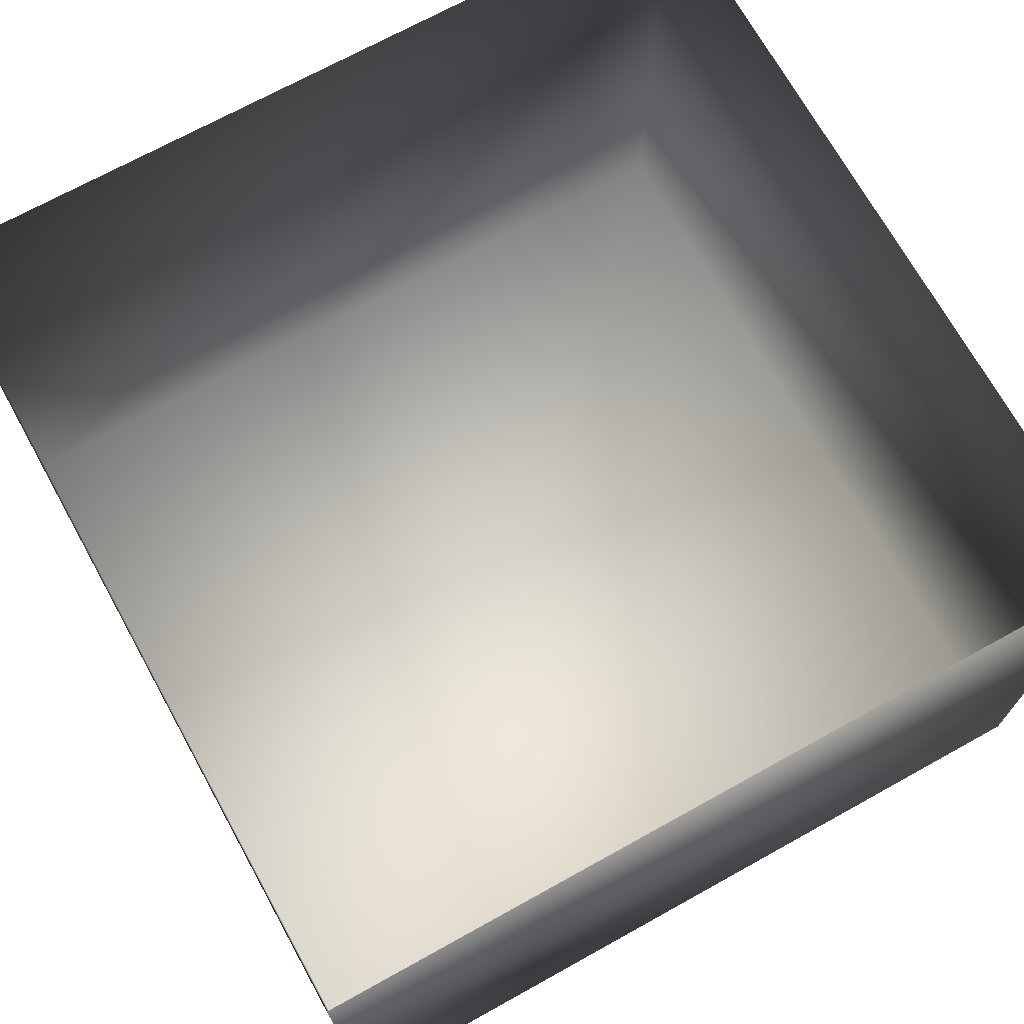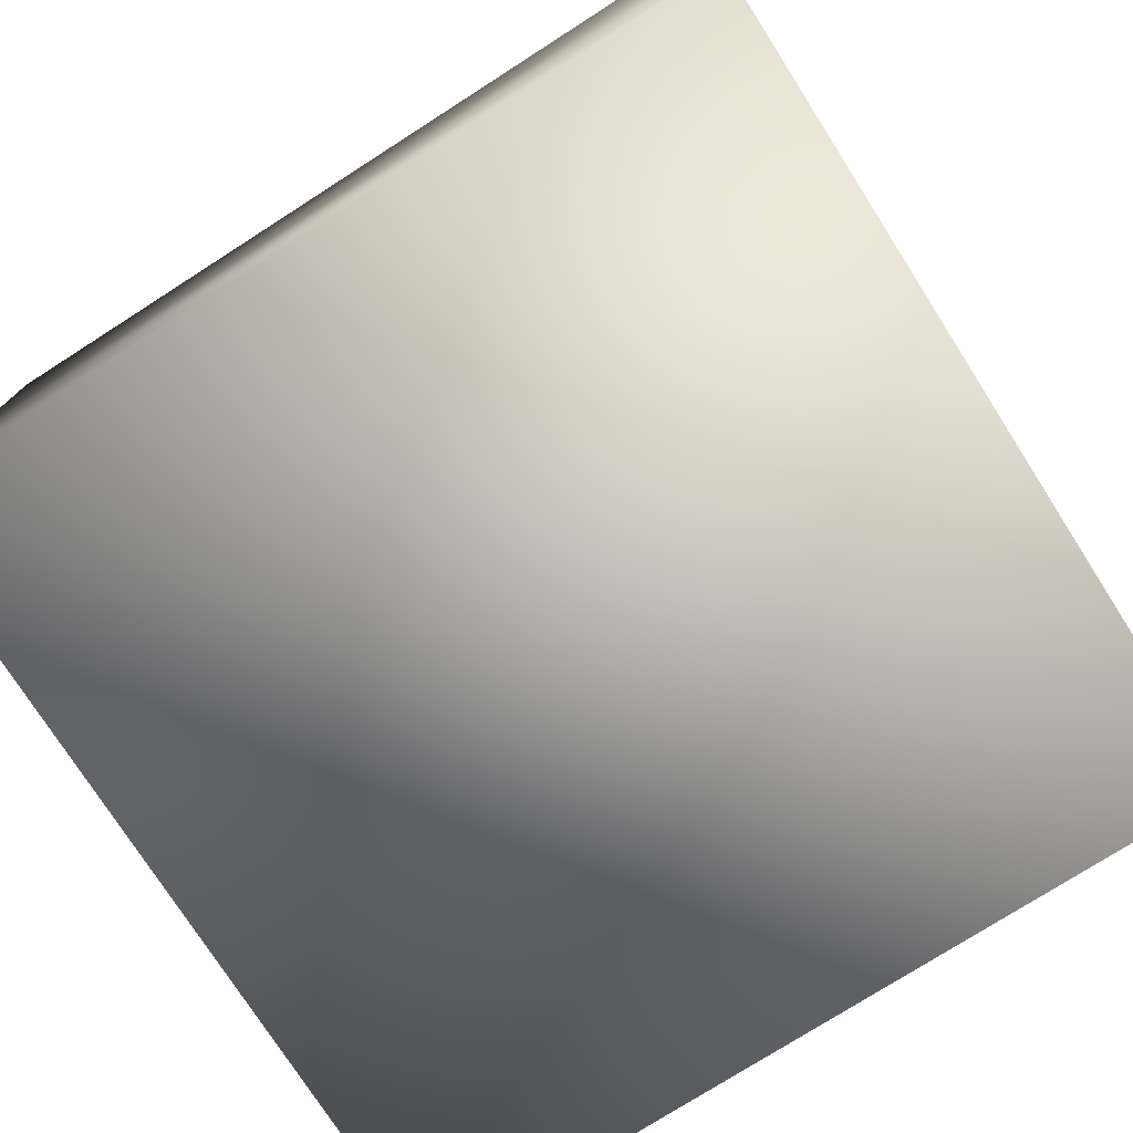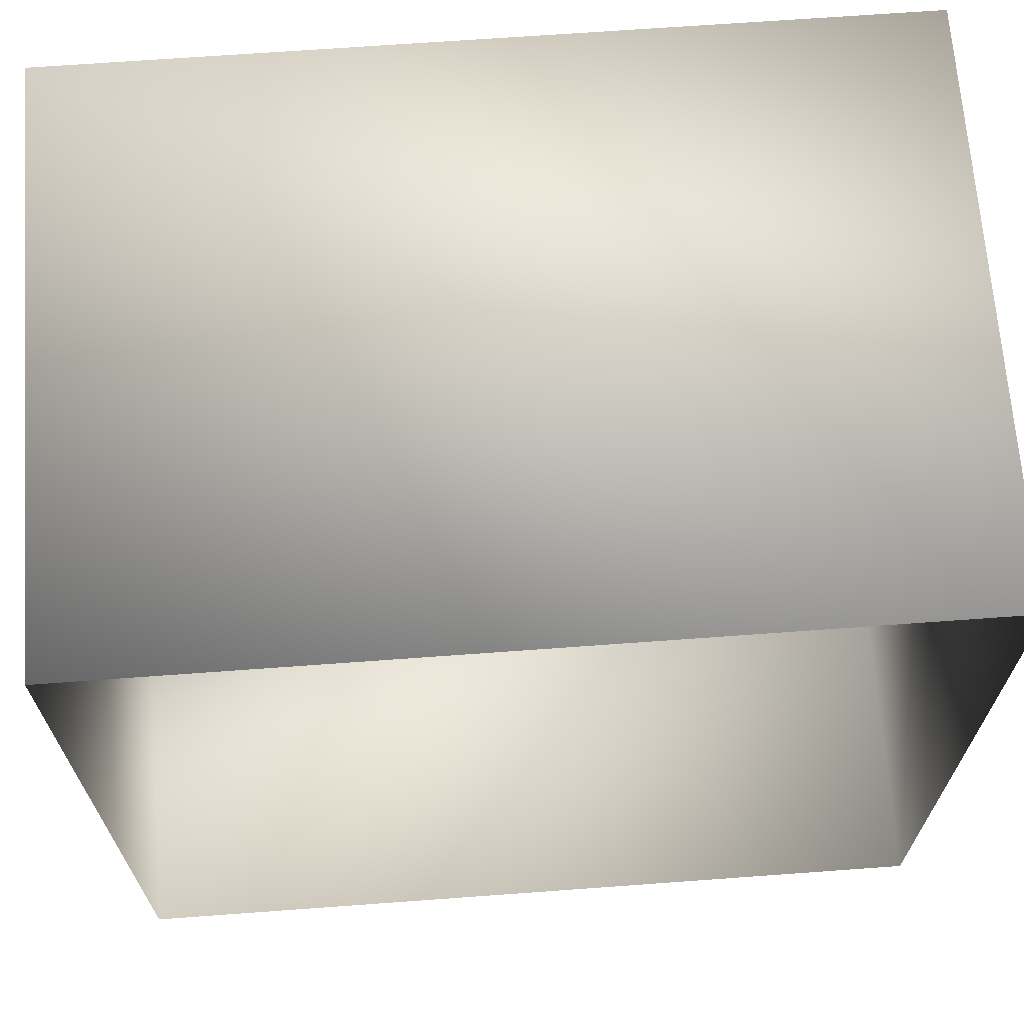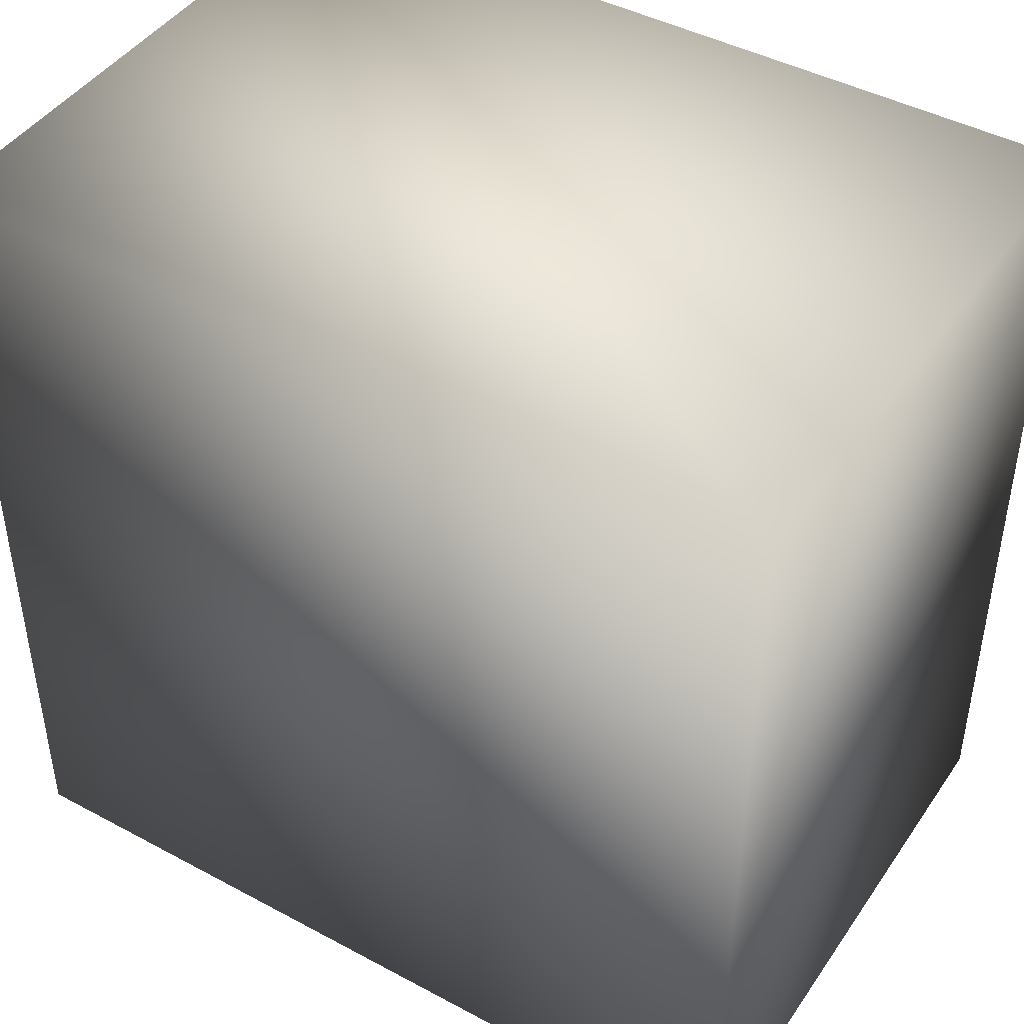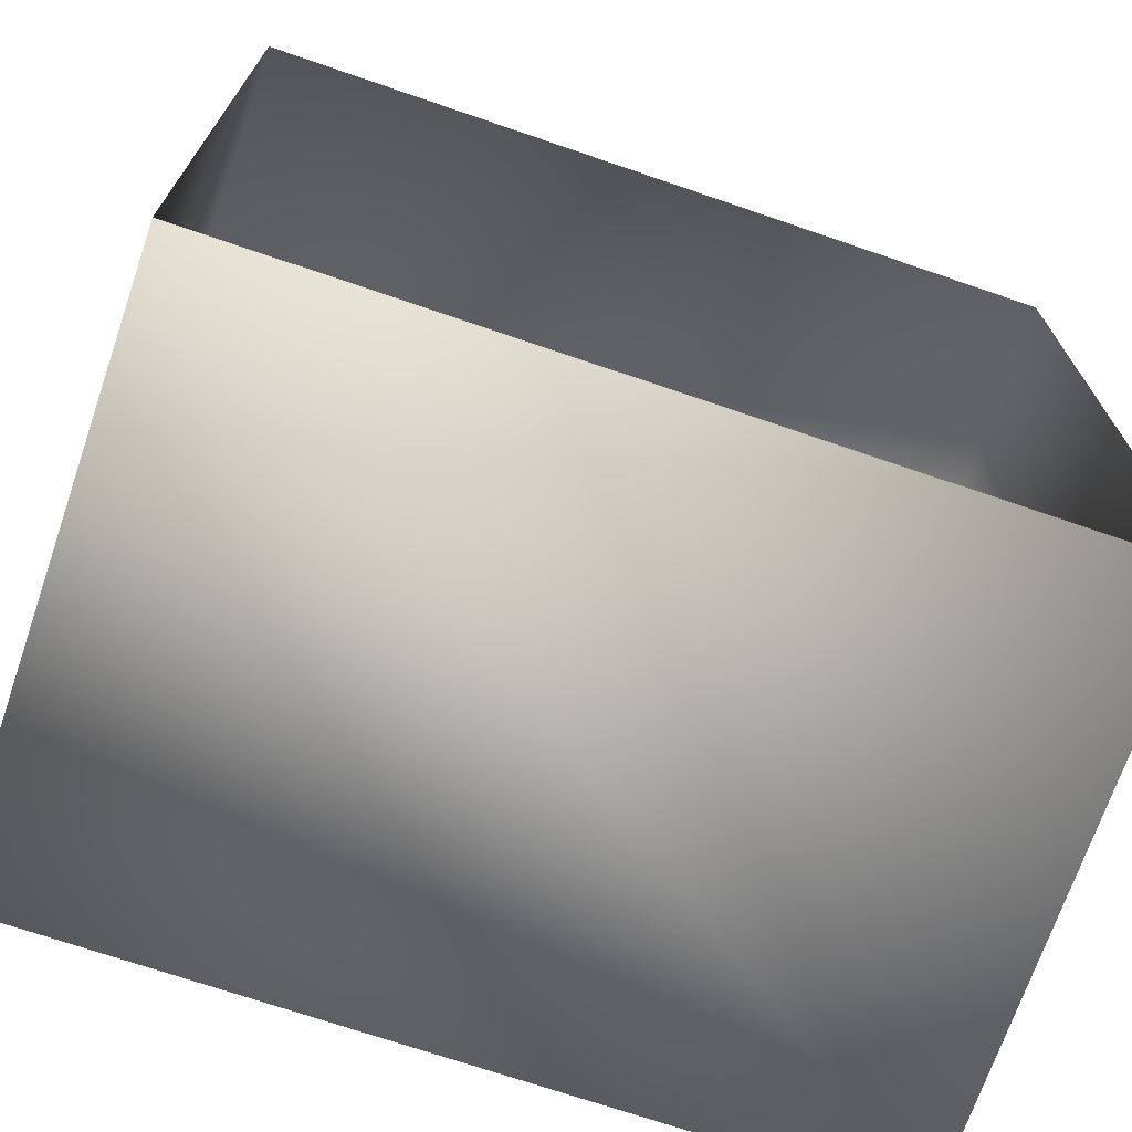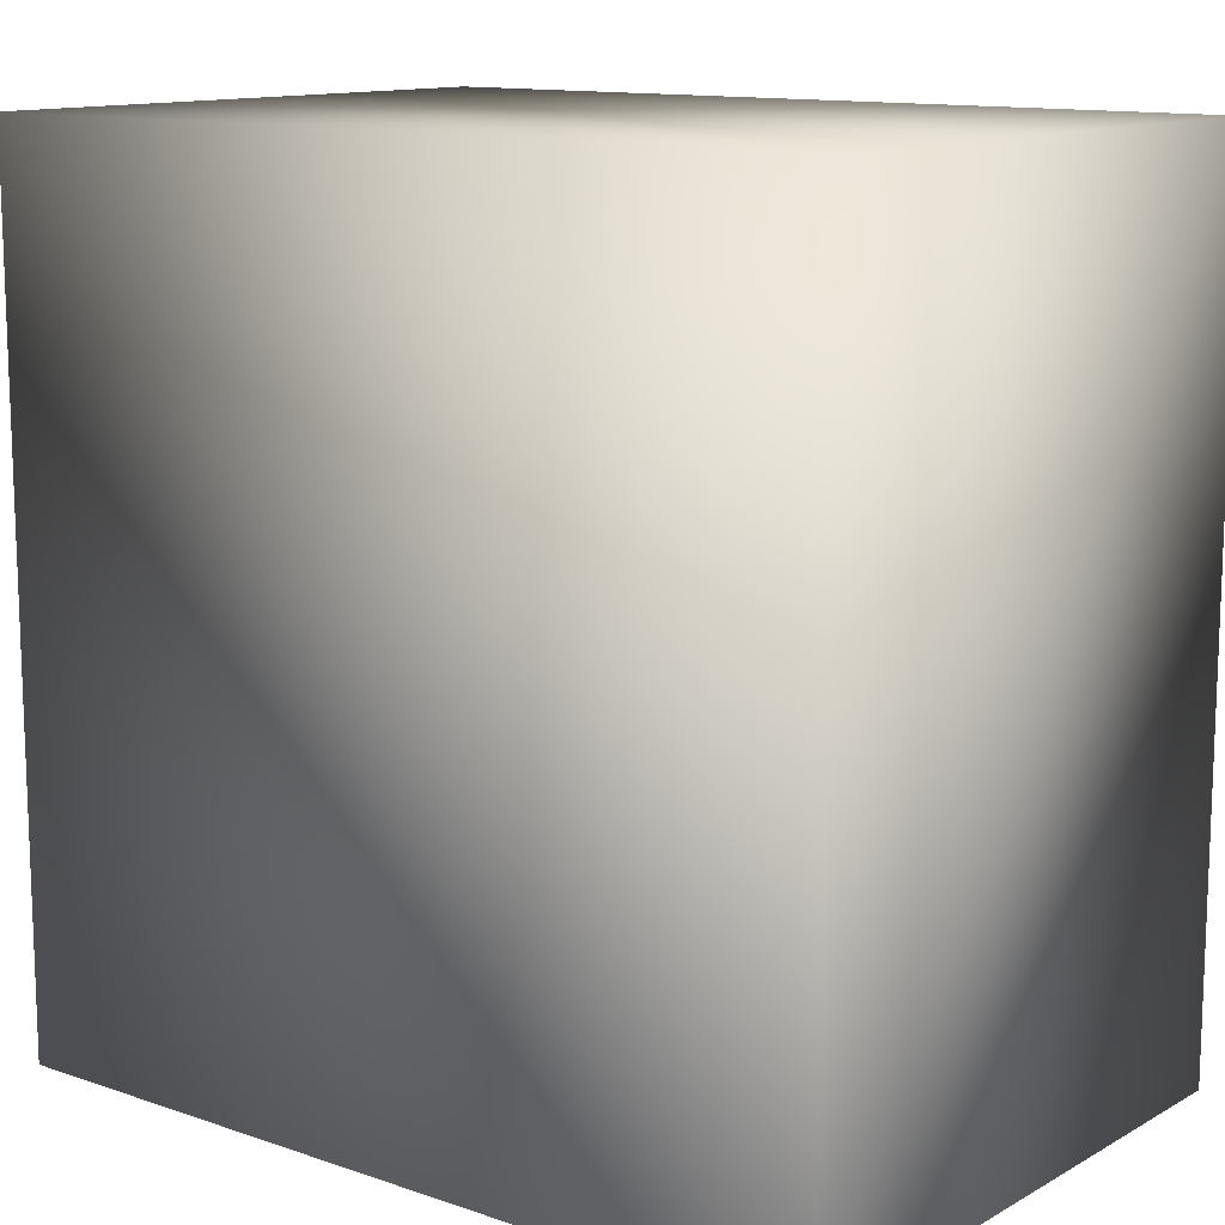
<metadata>
{"format":"obj","ext":"obj","renderer":"f3d","projection":"perspective","resolution":1024,"background":"white","views":[{"elev":70.7,"azim":-29.0,"up":"+Y"},{"elev":-76.0,"azim":32.6,"up":"+Y"},{"elev":67.8,"azim":175.8,"up":"+Z"},{"elev":44.3,"azim":32.1,"up":"+Z"},{"elev":-71.0,"azim":161.1,"up":"+Z"},{"elev":12.5,"azim":38.4,"up":"+Z"}]}
</metadata>
<code>
g the_chest
g the_chest
v 0.8363 -0.8798 -0.9
v 0.8363 -0.8798 0.9
v -0.9637 -0.8798 0.9
v 0.8363 0.3802 -0.9
v 0.8363 0.3802 0.9
v -0.9637 0.3802 0.9
v -0.9637 -0.8798 -0.9
v -0.9637 0.3802 -0.9
f 1 2 3
f 1 3 7
f 1 4 5
f 1 5 2
f 8 7 3
f 8 3 6
f 6 3 2
f 6 2 5
f 4 1 7
f 4 7 8

</code>
